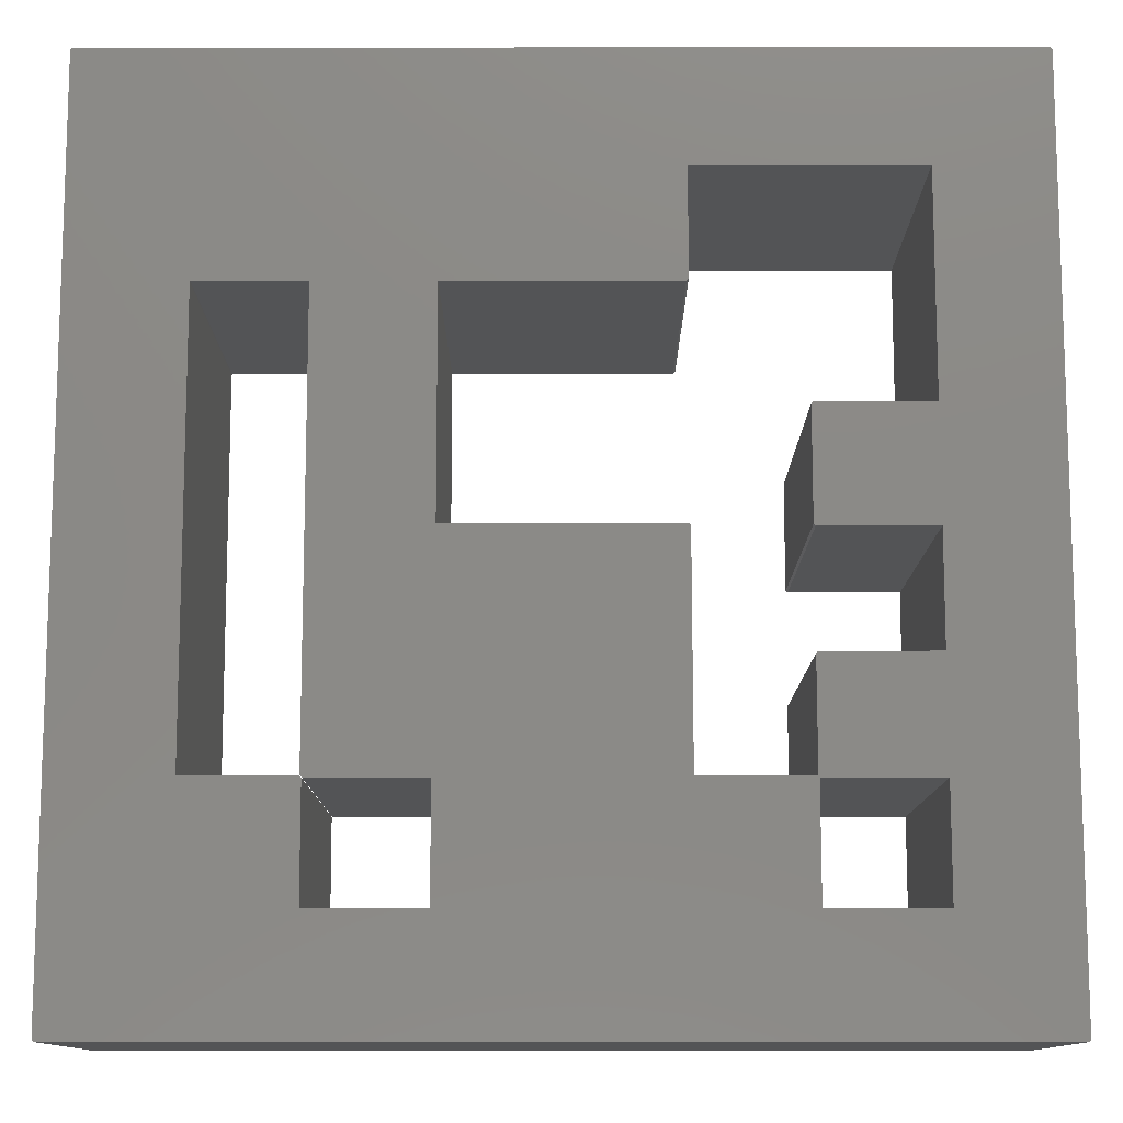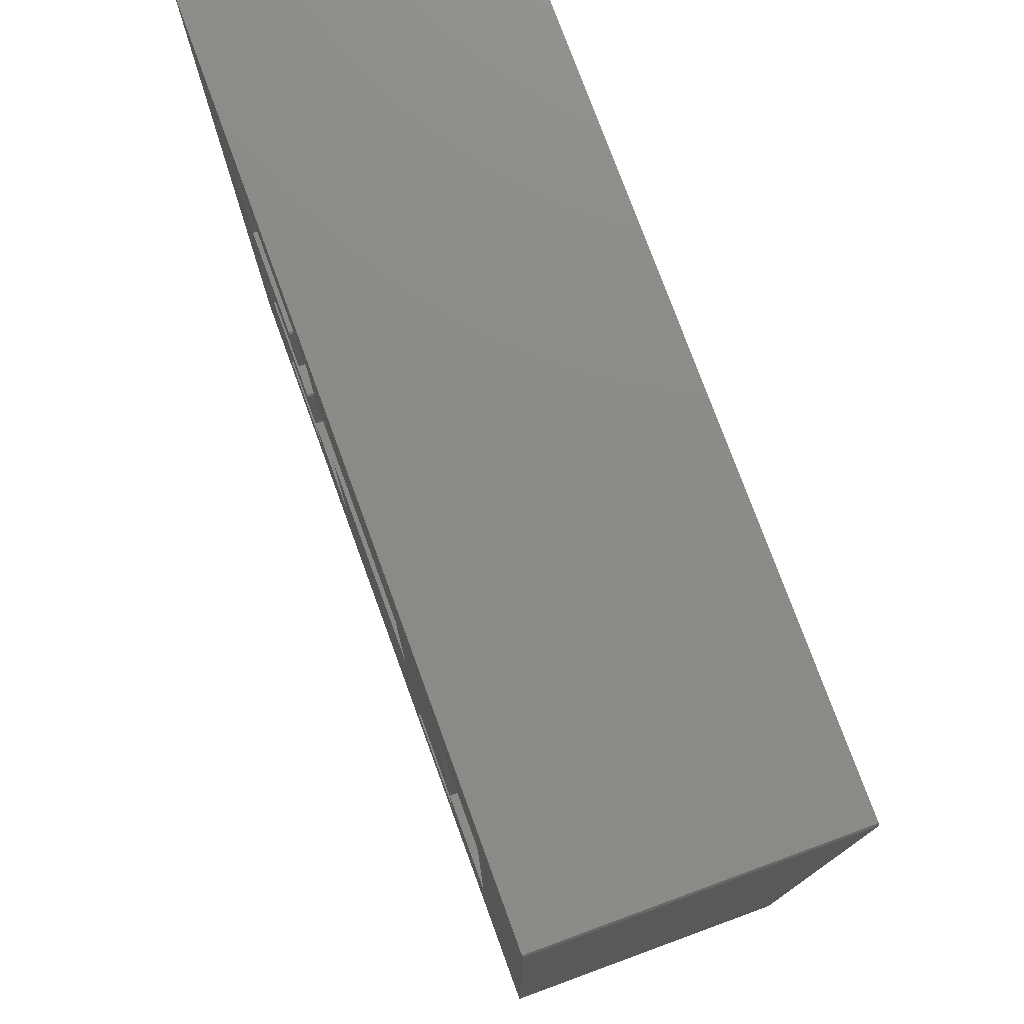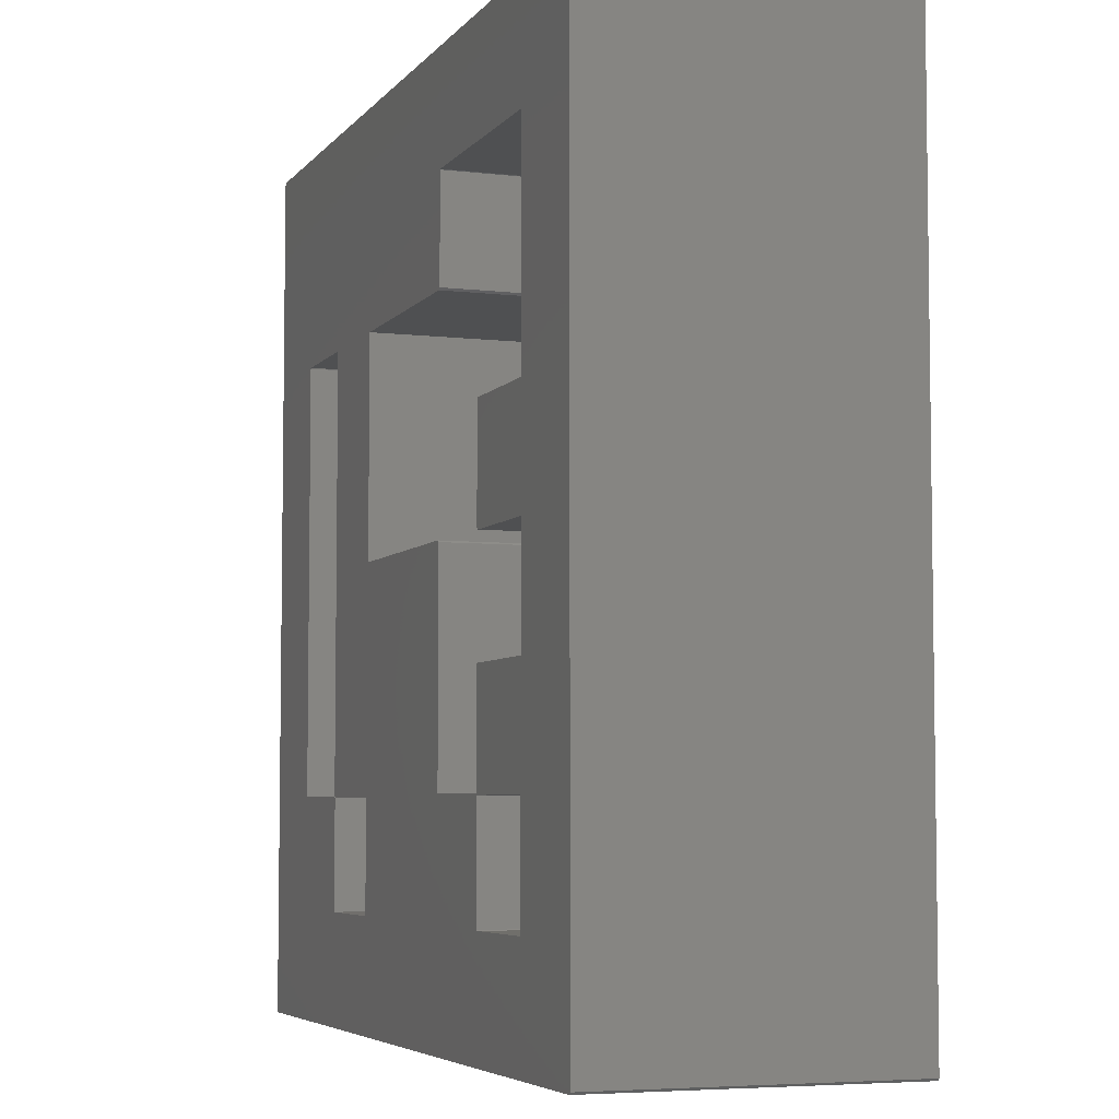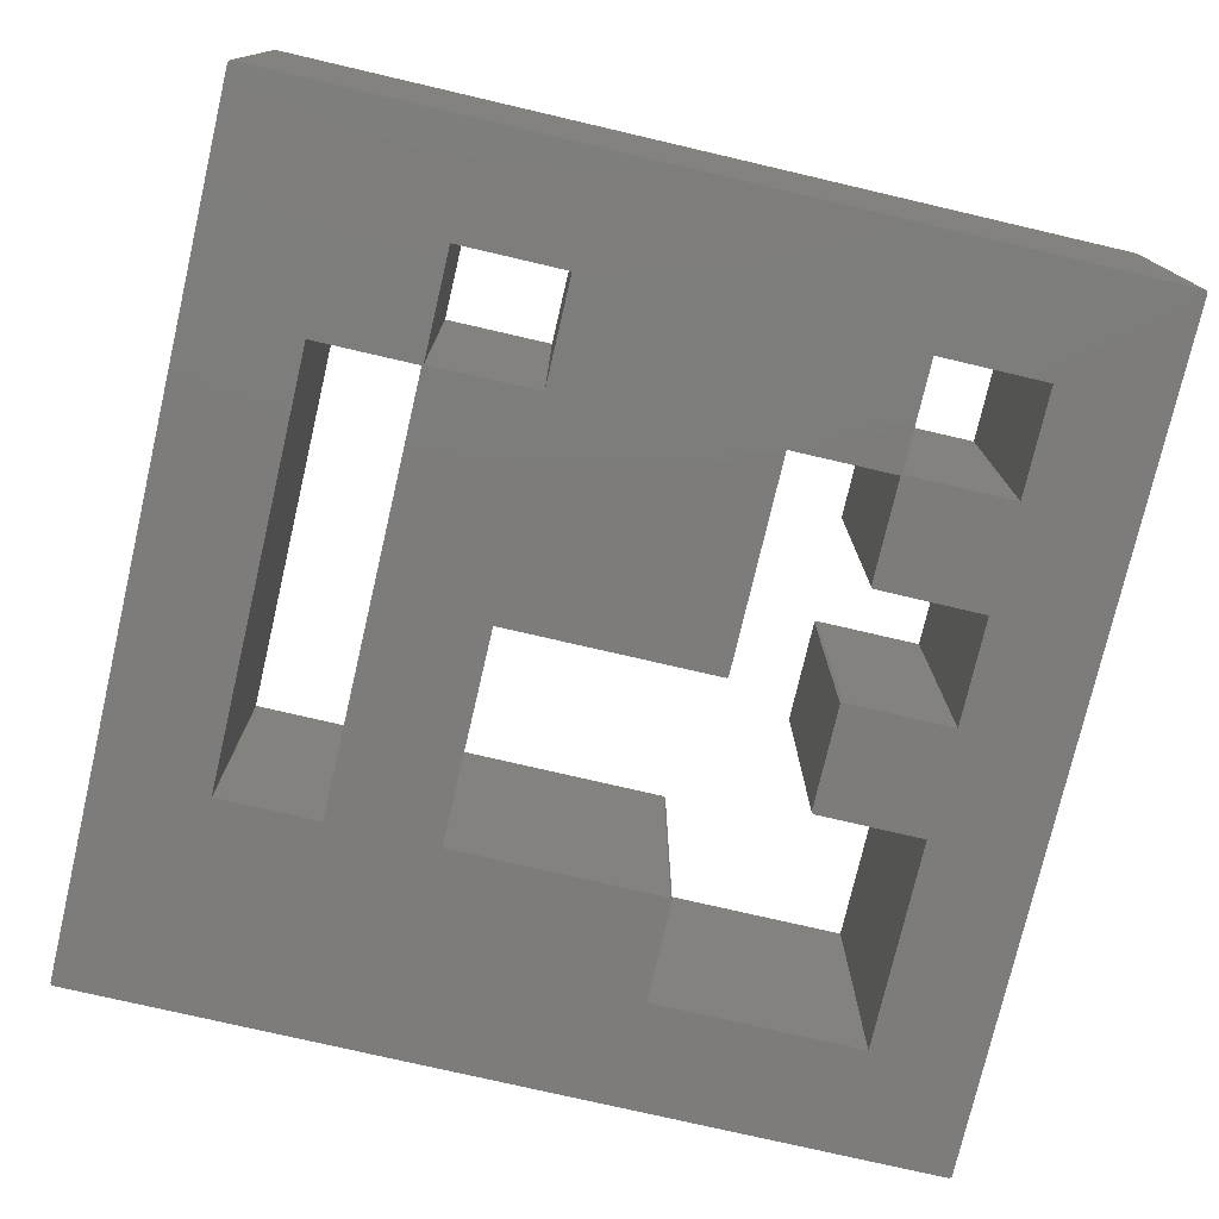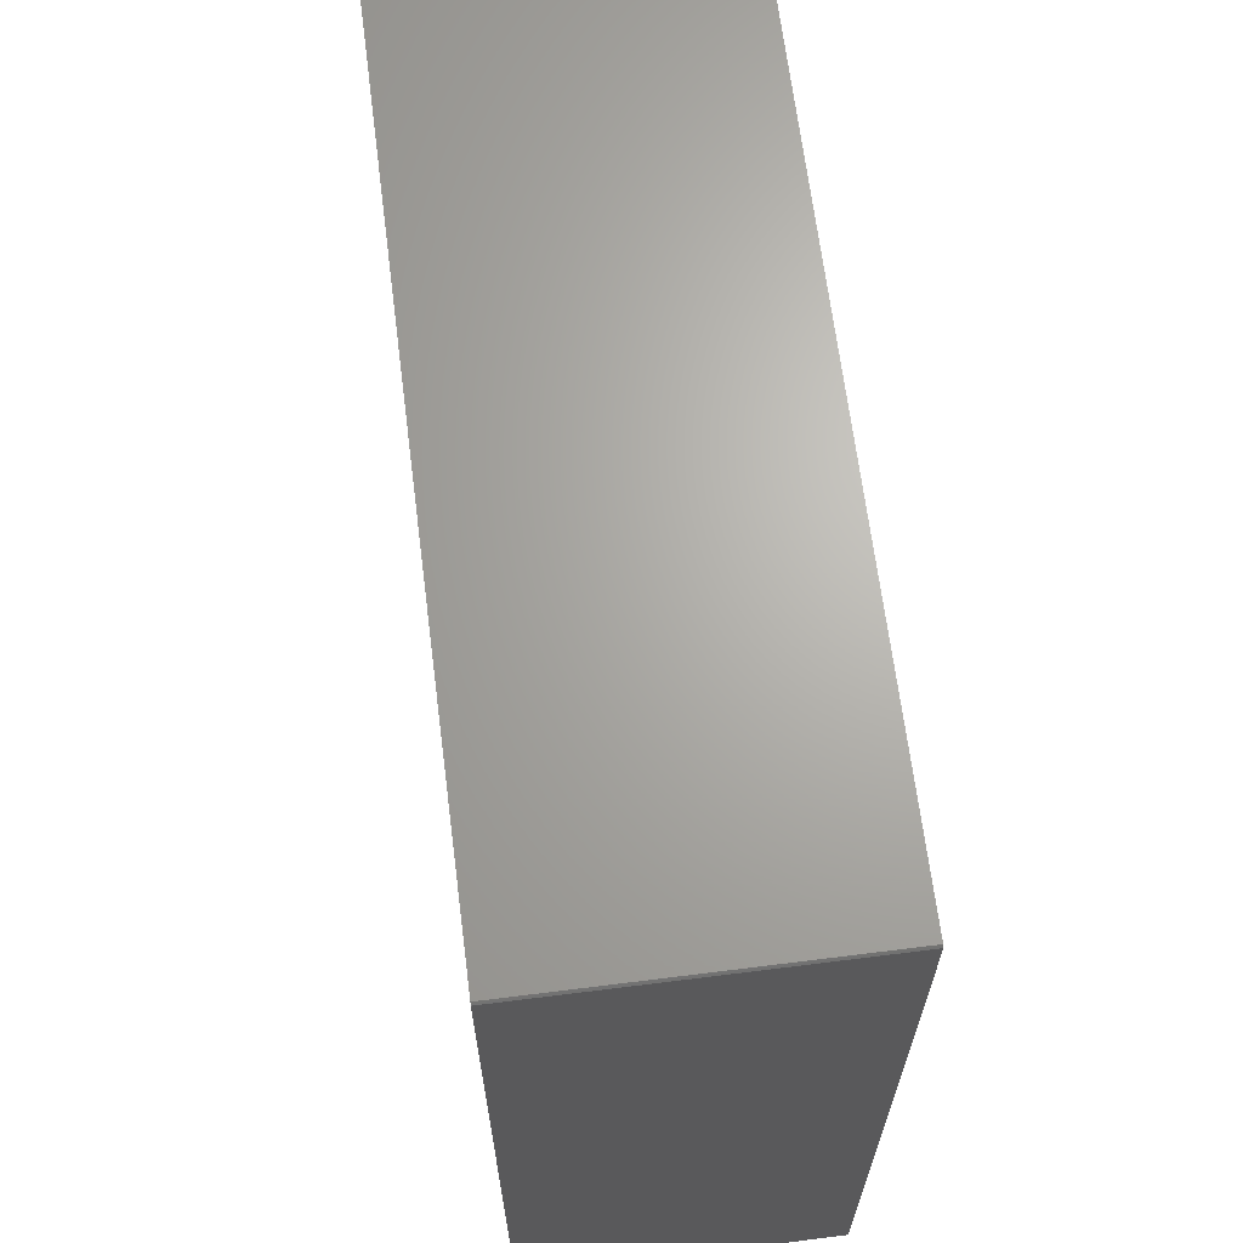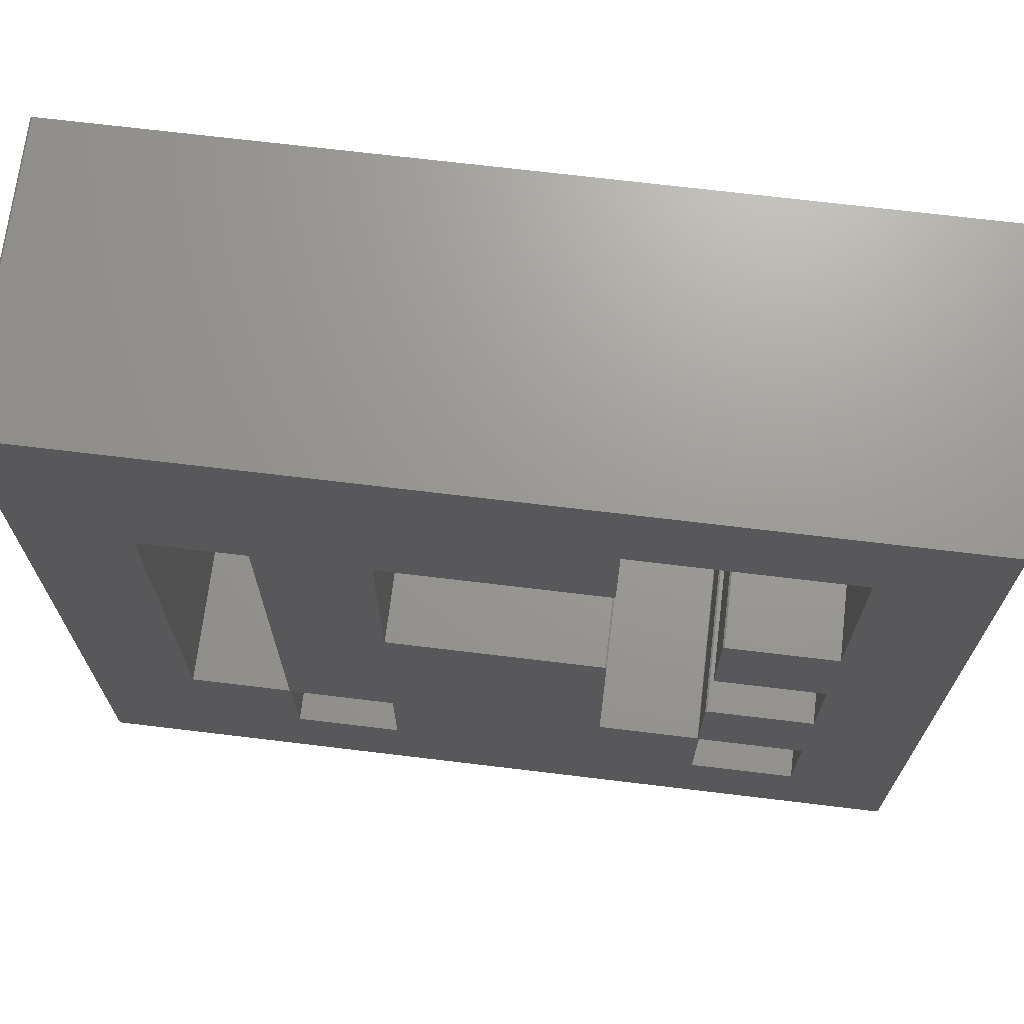
<metadata>
{"format":"stl","ext":"stl","renderer":"f3d","projection":"perspective","resolution":1024,"background":"white","views":[{"elev":-11.7,"azim":0.1,"up":"+Y"},{"elev":76.7,"azim":-110.1,"up":"+Y"},{"elev":-5.4,"azim":70.0,"up":"+Y"},{"elev":-76.0,"azim":-13.1,"up":"+Z"},{"elev":66.5,"azim":-97.2,"up":"+Y"},{"elev":69.7,"azim":6.9,"up":"+Y"}]}
</metadata>
<code>
# stl→obj: 94 verts, 196 faces
v 0.08625 0.1429 -0.1
v 0.0849 0.1415 -0.1
v 0.08625 0.2117 -0.1
v 0.157 -0.00375 -0.1
v 0.2289 0.06915 -0.1
v 0.229 -0.00375 -0.1
v 0.1569 0.069 -0.1
v 0.1557 0.0679 -0.1
v 0.1557 -0.0027 -0.1
v 0.2289 -0.1476 -0.1
v 0.302 -0.2913 -0.1
v 0.2289 -0.2198 -0.1
v 0.3006 -0.2927 -0.1
v 0.1572 -0.22 -0.1
v 0.0864 -0.1464 -0.1
v 0.1565 -0.1478 -0.1
v 0.1565 -0.2195 -0.1
v 0.1553 -0.1465 -0.1
v 0.1557 -0.1458 -0.1
v -0.05885 -0.0026 -0.1
v 0.08615 -0.00385 -0.1
v 0.0851 -0.002749 -0.1
v -0.0601 -0.2198 -0.1
v -0.0601 -0.1476 -0.1
v -0.2759 -0.2927 -0.1
v -0.1323 -0.2198 -0.1
v -0.1339 -0.1465 -0.1
v -0.1325 -0.1475 -0.1
v -0.2026 -0.1464 -0.1
v -0.2772 -0.2913 -0.1
v 0.302 0.2832 -0.1
v 0.2289 0.2119 -0.1
v 0.3007 0.2848 -0.1
v 0.0866 0.212 -0.1
v -0.059 0.1415 -0.1
v -0.2759 0.2848 -0.1
v -0.1335 -0.1459 -0.1
v -0.1323 -0.1473 -0.1
v -0.1335 0.1415 -0.1
v -0.2025 0.1415 -0.1
v -0.2772 0.2832 -0.1
v -0.2027 0.1409 -0.1
v -0.2766 0.284 -0.1
v 0.2289 -0.0761 -0.1
v 0.1569 -0.07625 -0.1
v 0.1568 -0.1475 -0.1
v 0.1557 -0.07735 -0.1
v -0.0601 -0.1476 0.1
v -0.1335 -0.1459 0.1
v -0.1323 -0.1473 0.1
v 0.1569 -0.07625 0.1
v 0.2289 -0.1476 0.1
v 0.2289 -0.0761 0.1
v 0.1557 -0.1458 0.1
v 0.1568 -0.1475 0.1
v 0.1553 -0.1465 0.1
v 0.1557 -0.07735 0.1
v 0.2289 0.2119 0.1
v 0.302 0.2832 0.1
v 0.3007 0.2848 0.1
v 0.229 -0.00375 0.1
v 0.302 -0.2913 0.1
v 0.2289 0.06915 0.1
v 0.0866 0.212 0.1
v 0.08625 0.2117 0.1
v 0.0849 0.1415 0.1
v 0.08625 0.1429 0.1
v -0.059 0.1415 0.1
v -0.2759 0.2848 0.1
v -0.05885 -0.0026 0.1
v -0.1335 0.1415 0.1
v -0.2025 0.1415 0.1
v -0.2772 0.2832 0.1
v -0.2027 0.1409 0.1
v -0.2766 0.284 0.1
v -0.2772 -0.2913 0.1
v -0.2759 -0.2927 0.1
v 0.2289 -0.2198 0.1
v 0.3006 -0.2927 0.1
v 0.1572 -0.22 0.1
v 0.1565 -0.1478 0.1
v 0.0864 -0.1464 0.1
v 0.1565 -0.2195 0.1
v 0.08615 -0.00385 0.1
v 0.0851 -0.002749 0.1
v -0.0601 -0.2198 0.1
v -0.1323 -0.2198 0.1
v -0.1339 -0.1465 0.1
v -0.1325 -0.1475 0.1
v -0.2026 -0.1464 0.1
v 0.157 -0.00375 0.1
v 0.1569 0.069 0.1
v 0.1557 0.0679 0.1
v 0.1557 -0.0027 0.1
f 1 2 3
f 4 5 6
f 4 7 5
f 8 4 9
f 4 8 7
f 10 11 12
f 13 14 12
f 15 16 17
f 16 18 19
f 16 15 18
f 20 21 15
f 21 20 22
f 23 15 17
f 15 24 20
f 15 23 24
f 14 23 17
f 13 23 14
f 25 23 13
f 26 27 28
f 26 29 27
f 26 30 29
f 30 26 25
f 23 25 26
f 6 31 11
f 12 11 13
f 5 31 6
f 32 31 5
f 31 32 33
f 34 33 32
f 35 3 2
f 36 3 35
f 37 20 24
f 37 24 38
f 39 20 37
f 20 39 35
f 36 35 39
f 3 36 34
f 36 39 40
f 34 36 33
f 41 40 42
f 29 30 42
f 40 41 36
f 42 30 41
f 36 41 43
f 44 11 10
f 11 44 6
f 10 45 44
f 19 10 46
f 19 46 16
f 10 19 45
f 45 19 47
f 48 49 50
f 51 52 53
f 54 52 51
f 52 54 55
f 56 55 54
f 54 51 57
f 58 59 60
f 59 61 62
f 53 62 61
f 59 58 63
f 60 64 58
f 65 66 67
f 65 68 66
f 69 65 64
f 49 48 70
f 49 70 71
f 65 69 68
f 69 64 60
f 68 69 71
f 71 69 72
f 73 72 69
f 72 73 74
f 73 69 75
f 76 74 73
f 74 76 77
f 52 62 53
f 78 62 52
f 62 78 79
f 80 79 78
f 55 56 81
f 82 81 56
f 81 82 83
f 70 84 85
f 84 70 82
f 48 82 70
f 71 70 68
f 86 82 48
f 82 86 83
f 83 86 80
f 80 86 79
f 77 86 87
f 88 87 89
f 90 87 88
f 86 77 79
f 90 77 87
f 77 90 74
f 59 63 61
f 63 91 61
f 92 91 63
f 93 91 92
f 91 93 94
f 62 31 59
f 31 62 11
f 59 33 60
f 33 59 31
f 33 69 60
f 69 33 36
f 43 69 36
f 69 43 75
f 41 75 43
f 75 41 73
f 30 73 41
f 73 30 76
f 25 76 30
f 76 25 77
f 25 79 77
f 79 25 13
f 79 11 62
f 11 79 13
f 82 21 84
f 21 82 15
f 84 22 85
f 22 84 21
f 22 70 85
f 70 22 20
f 70 35 68
f 35 70 20
f 35 66 68
f 66 35 2
f 66 1 67
f 1 66 2
f 67 3 65
f 3 67 1
f 65 34 64
f 34 65 3
f 34 58 64
f 58 34 32
f 5 58 32
f 58 5 63
f 5 92 63
f 92 5 7
f 7 93 92
f 93 7 8
f 9 93 8
f 93 9 94
f 9 91 94
f 91 9 4
f 4 61 91
f 61 4 6
f 44 61 6
f 61 44 53
f 44 51 53
f 51 44 45
f 45 57 51
f 57 45 47
f 19 57 47
f 57 19 54
f 18 54 19
f 54 18 56
f 18 82 56
f 82 18 15
f 87 28 89
f 28 87 26
f 28 88 89
f 88 28 27
f 27 90 88
f 90 27 29
f 90 42 74
f 42 90 29
f 74 40 72
f 40 74 42
f 40 71 72
f 71 40 39
f 37 71 39
f 71 37 49
f 38 49 37
f 49 38 50
f 38 48 50
f 48 38 24
f 23 48 24
f 48 23 86
f 23 87 86
f 87 23 26
f 83 16 81
f 16 83 17
f 81 46 55
f 46 81 16
f 46 52 55
f 52 46 10
f 12 52 10
f 52 12 78
f 12 80 78
f 80 12 14
f 14 83 80
f 83 14 17

</code>
